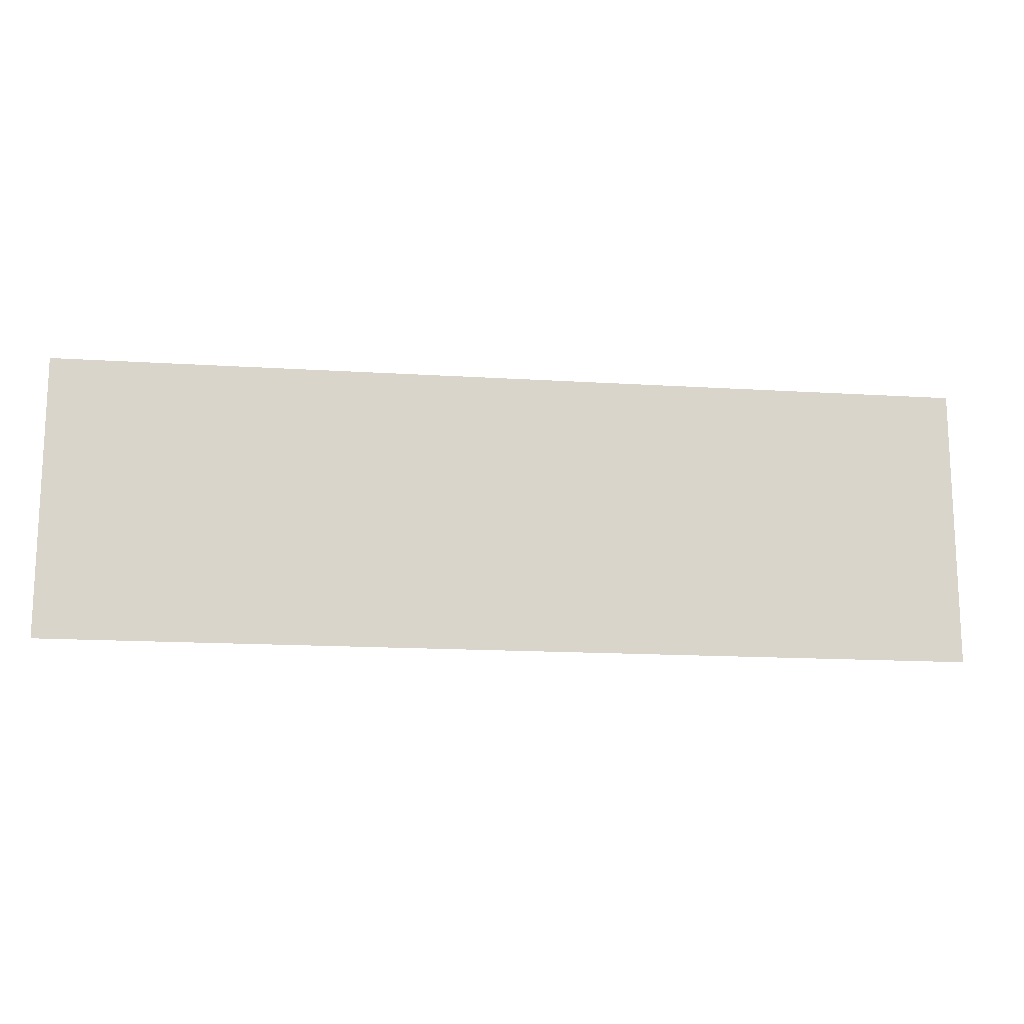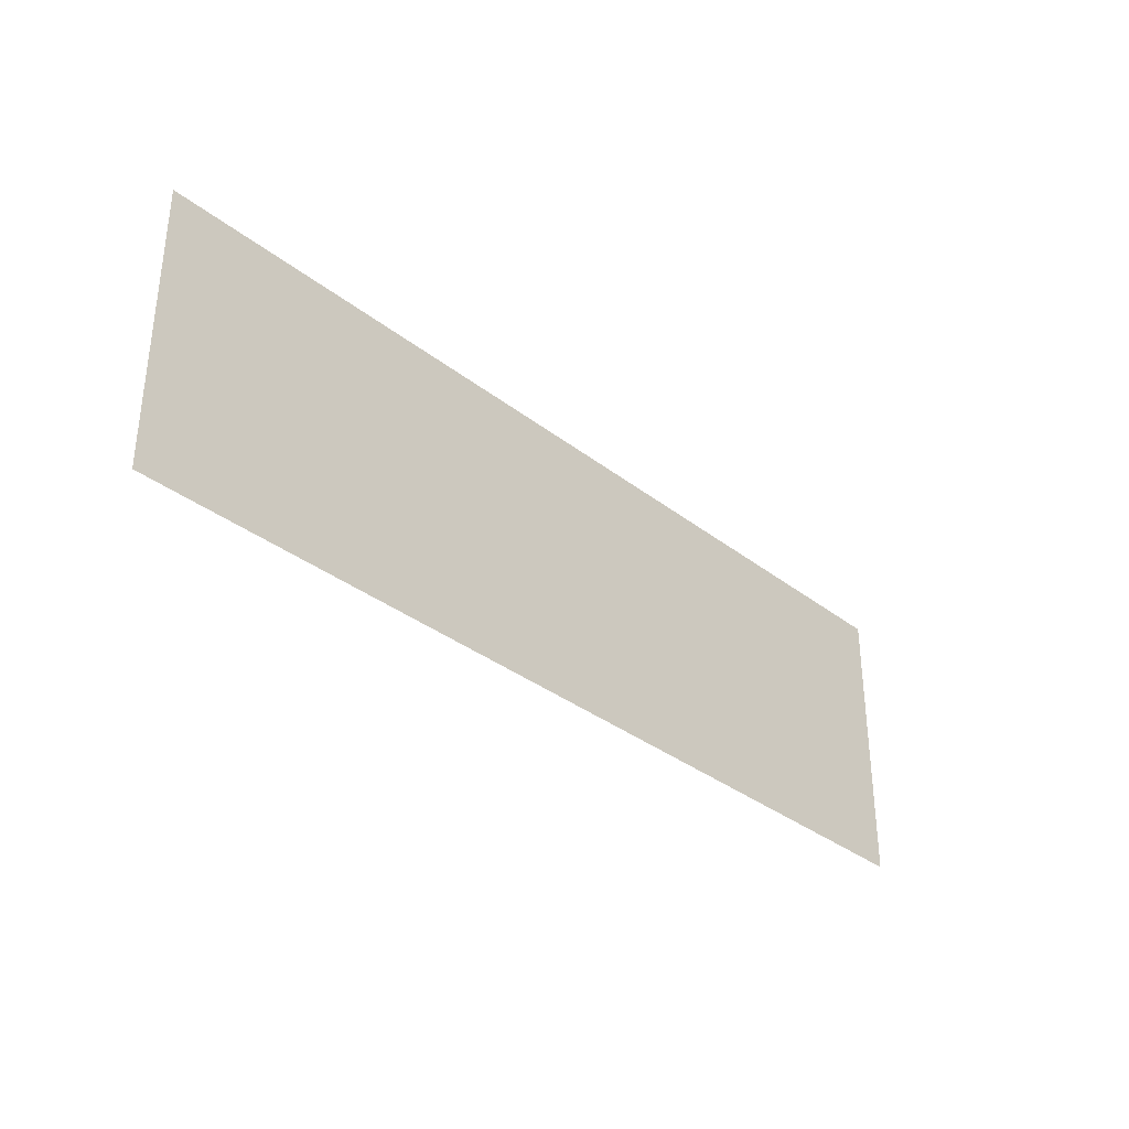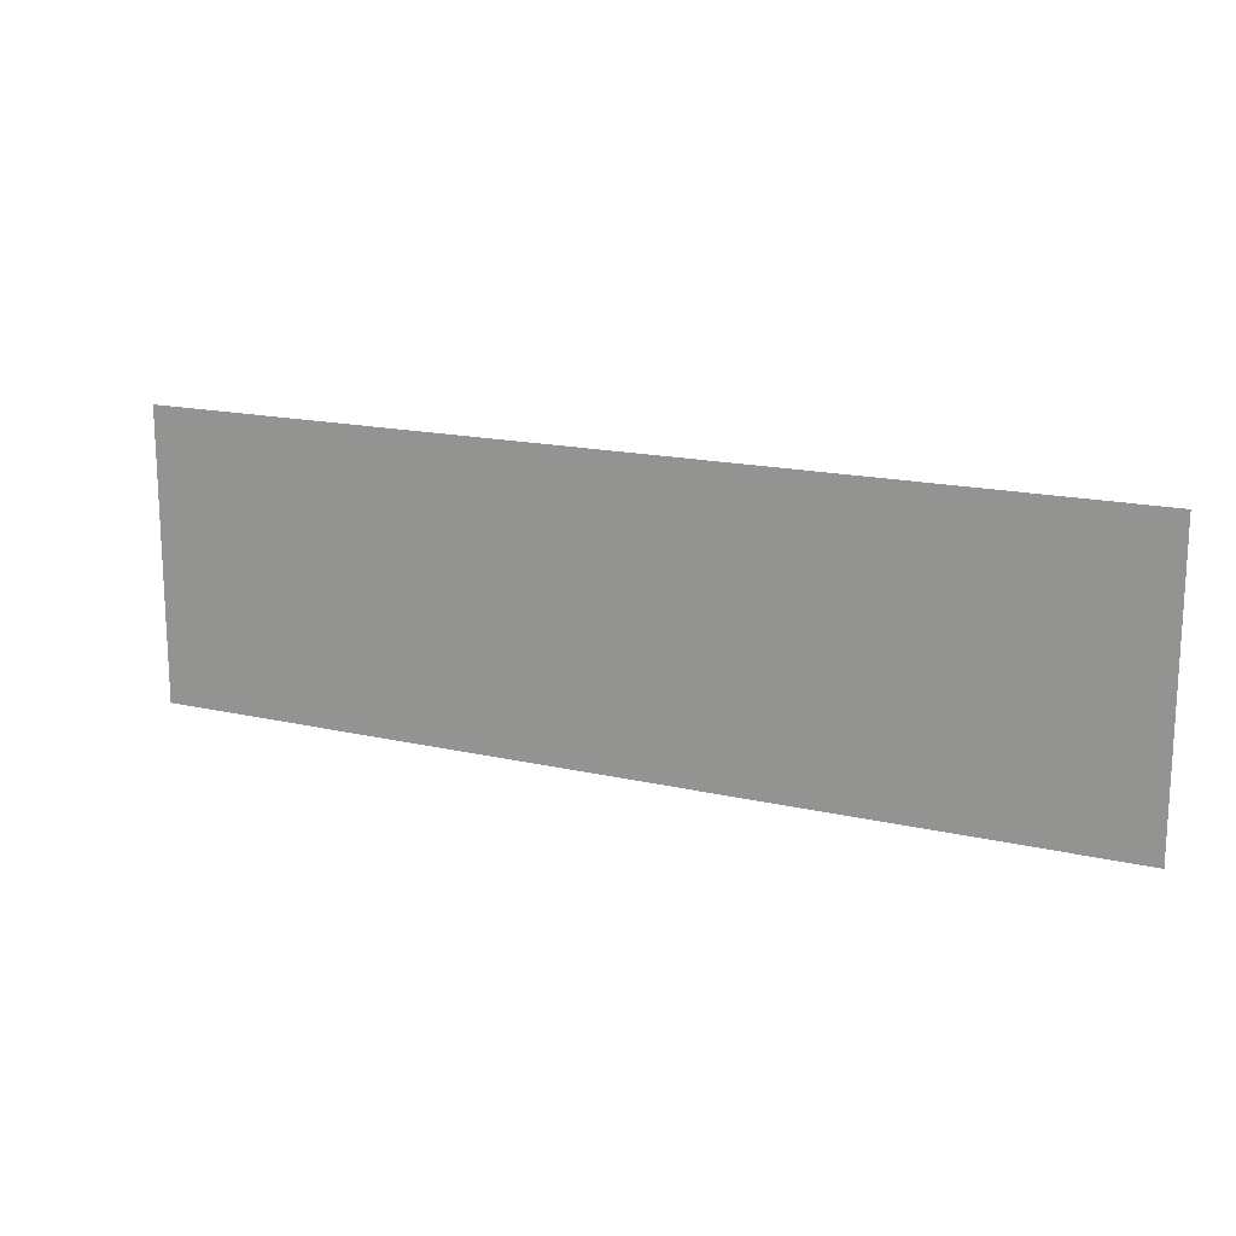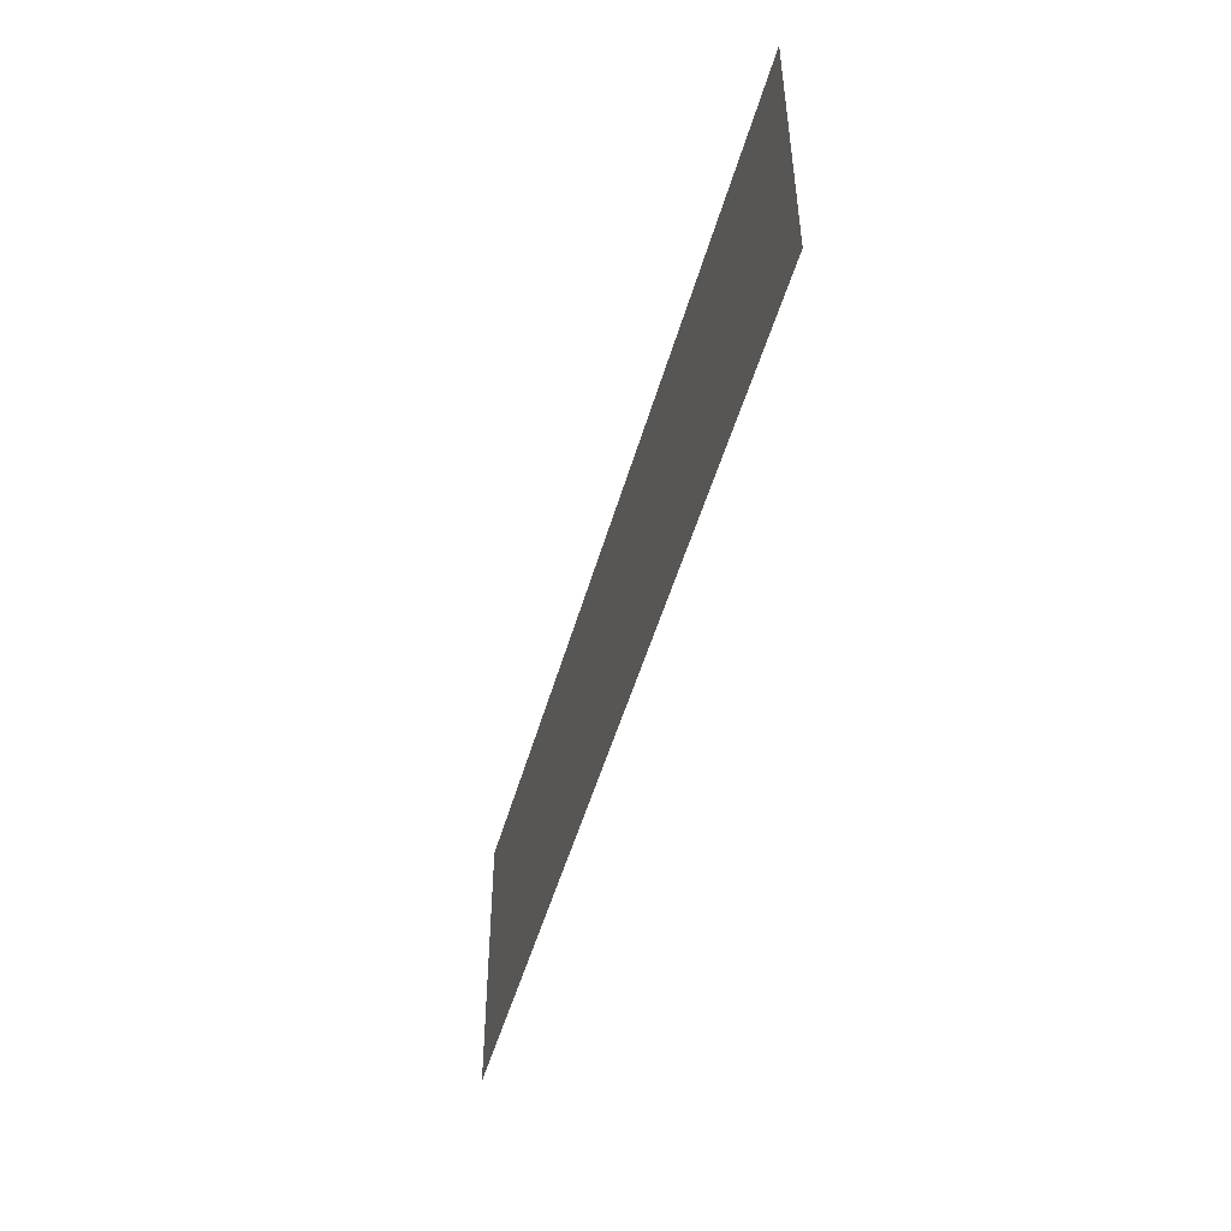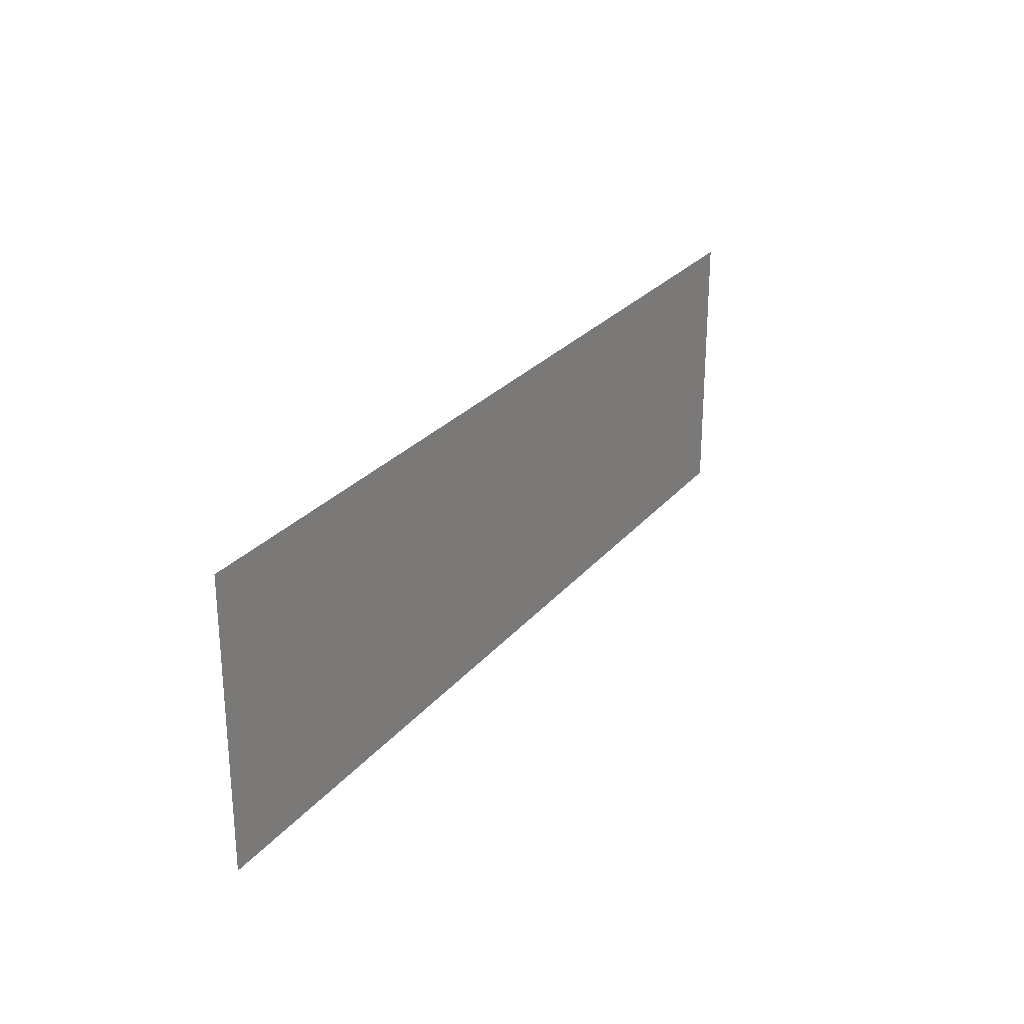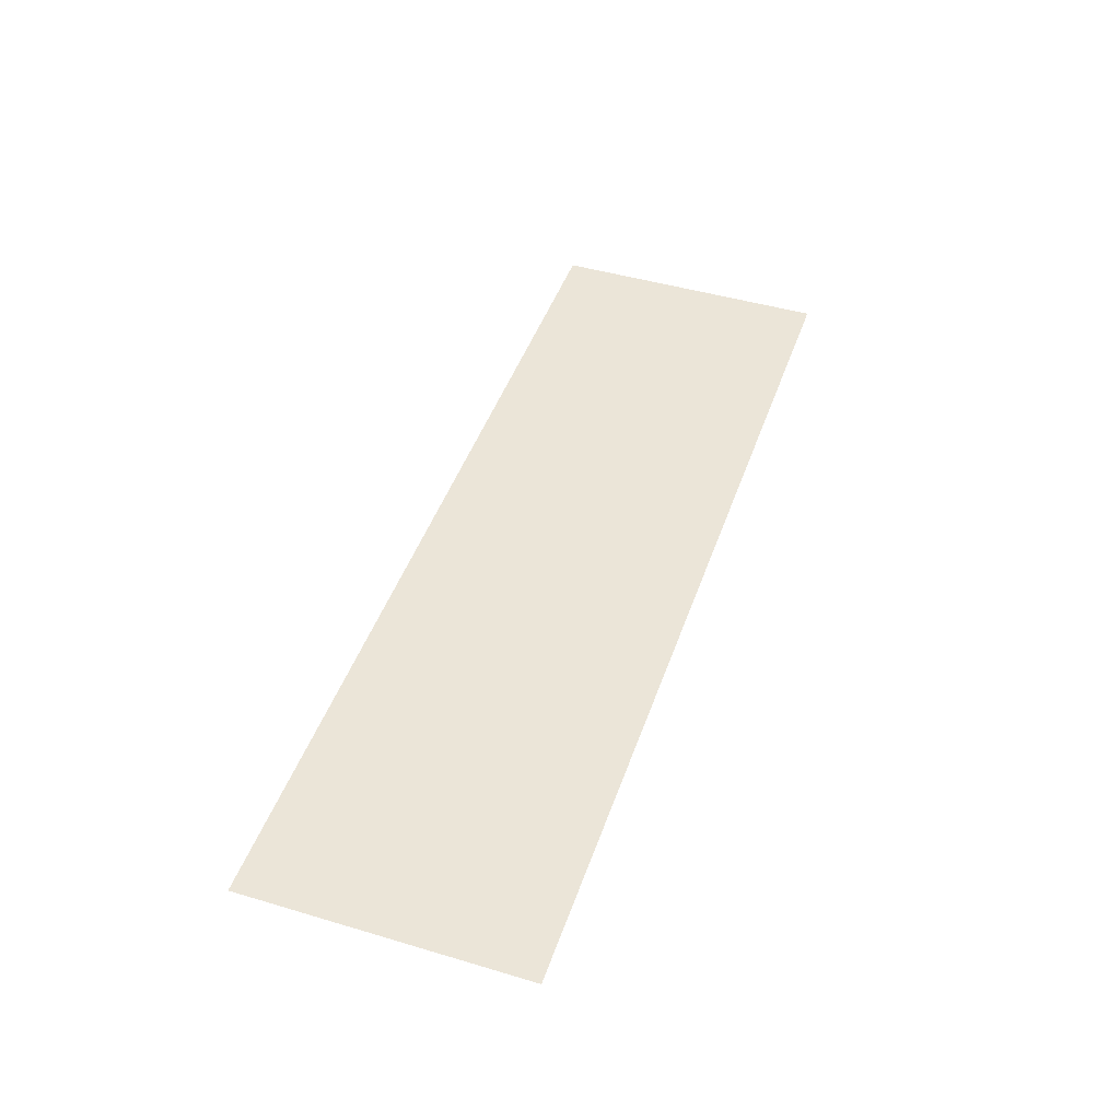
<metadata>
{"format":"obj","ext":"obj","renderer":"f3d","projection":"perspective","resolution":1024,"background":"white","views":[{"elev":-15.2,"azim":172.3,"up":"+Z"},{"elev":-34.0,"azim":133.5,"up":"+Z"},{"elev":16.5,"azim":-154.6,"up":"+Z"},{"elev":-48.6,"azim":74.6,"up":"+Z"},{"elev":26.0,"azim":-60.0,"up":"+Z"},{"elev":45.9,"azim":108.8,"up":"+Y"}]}
</metadata>
<code>
o #ID394
v 0.02908 0.01125 0.1214
v 0.02564 0.01125 0.1225
v 0.02564 0.01125 0.1214
v 0.02908 0.01125 0.1225
v 0.02908 0.01125 0.1225
v 0.02908 0.01125 0.1214
v 0.02564 0.01125 0.1225
v 0.02564 0.01125 0.1214
f 1 2 3
f 2 1 4
f 5 6 7
f 8 7 6

</code>
